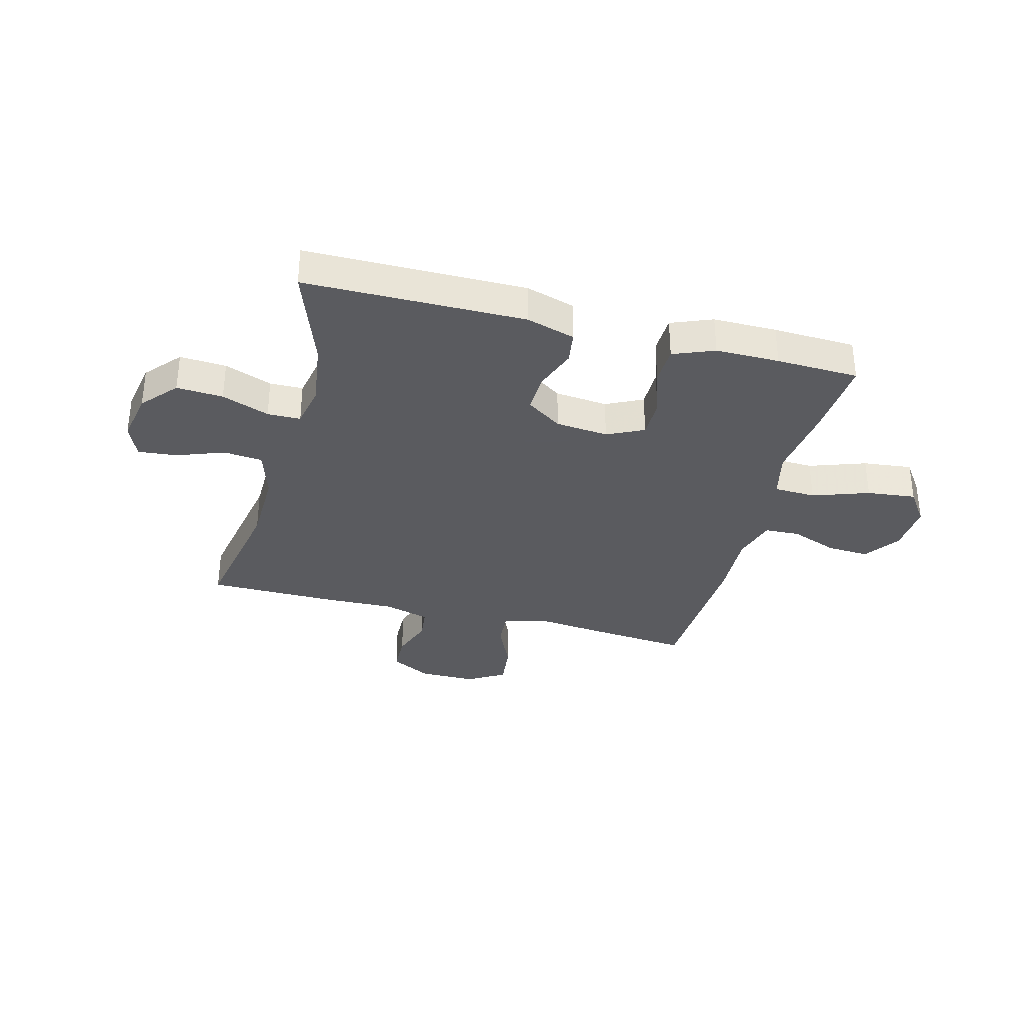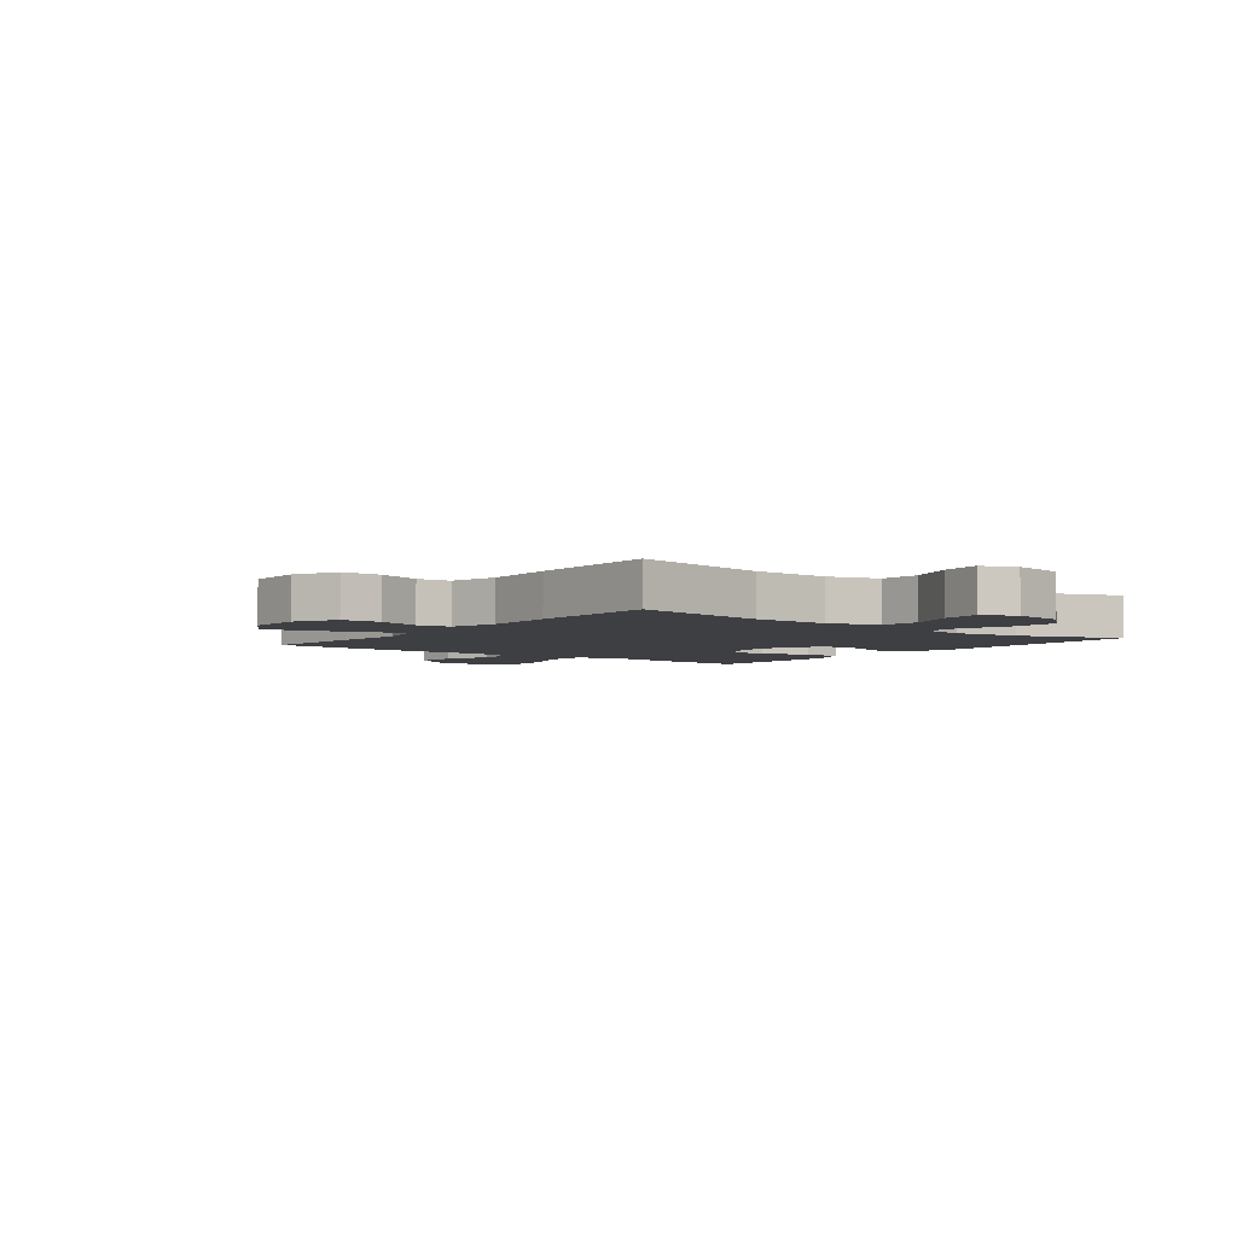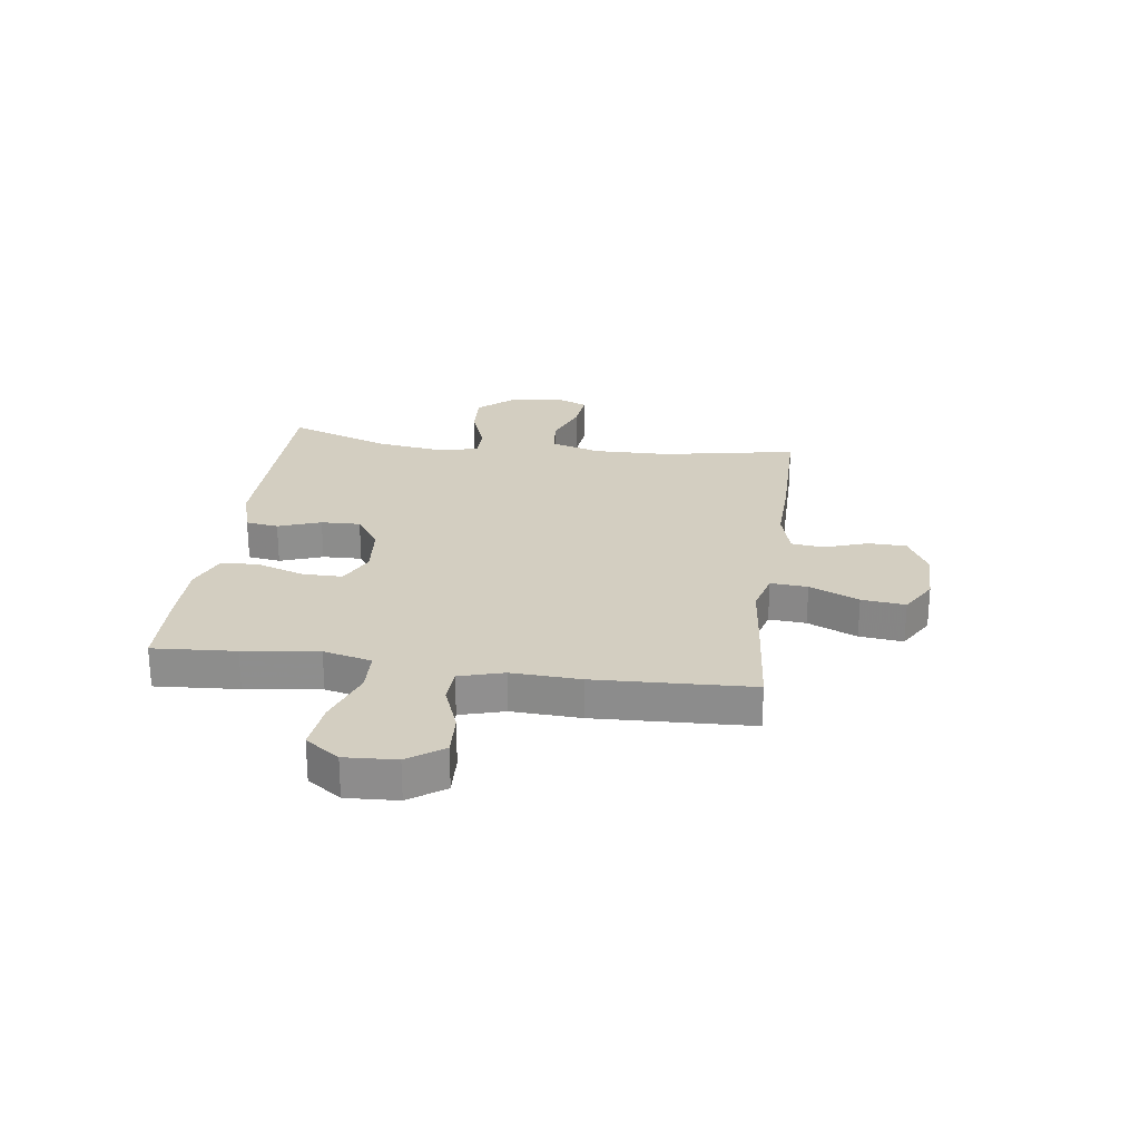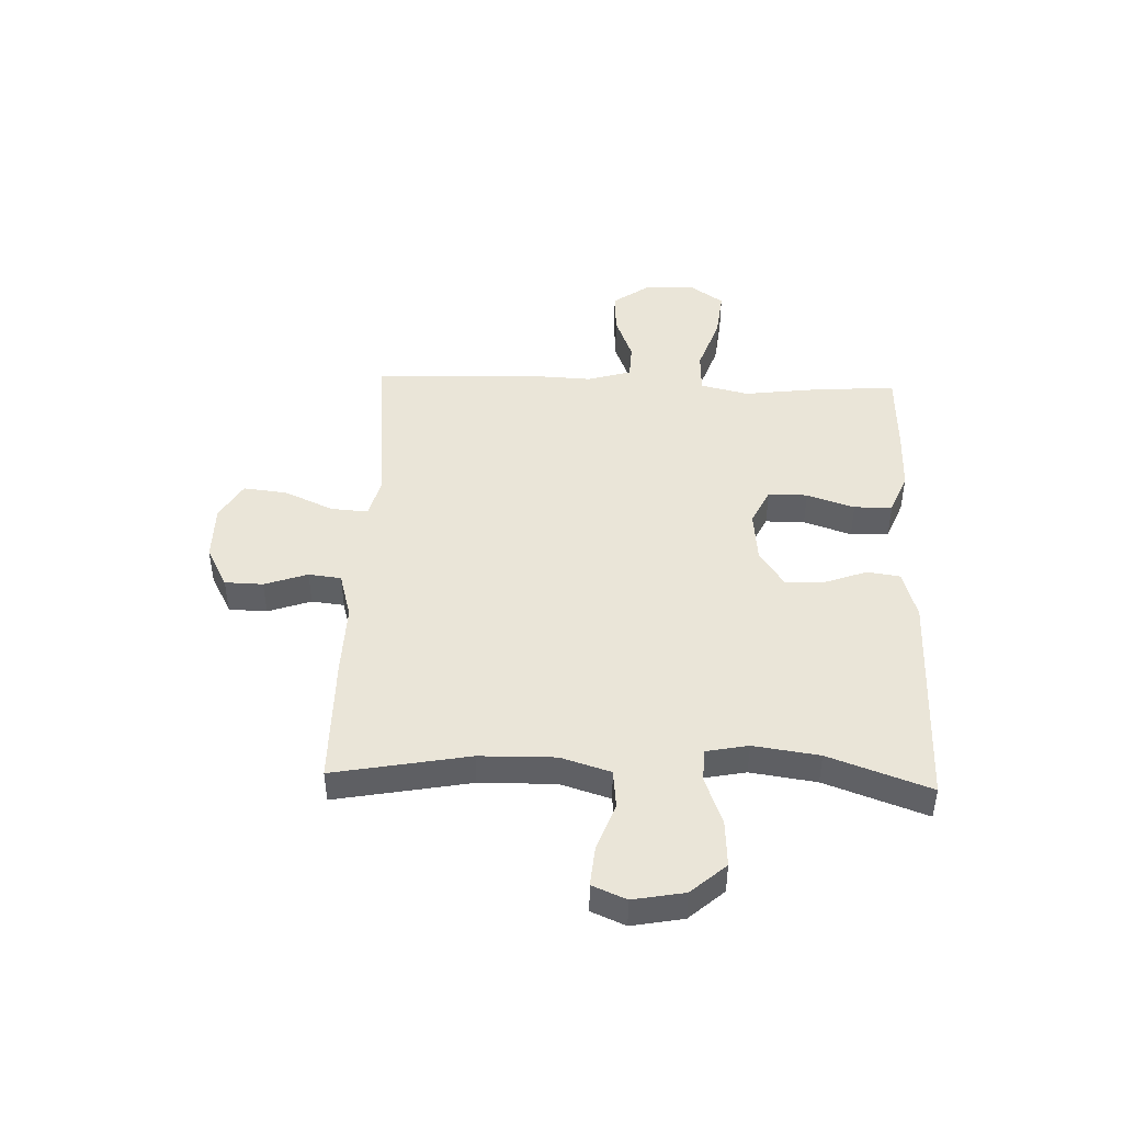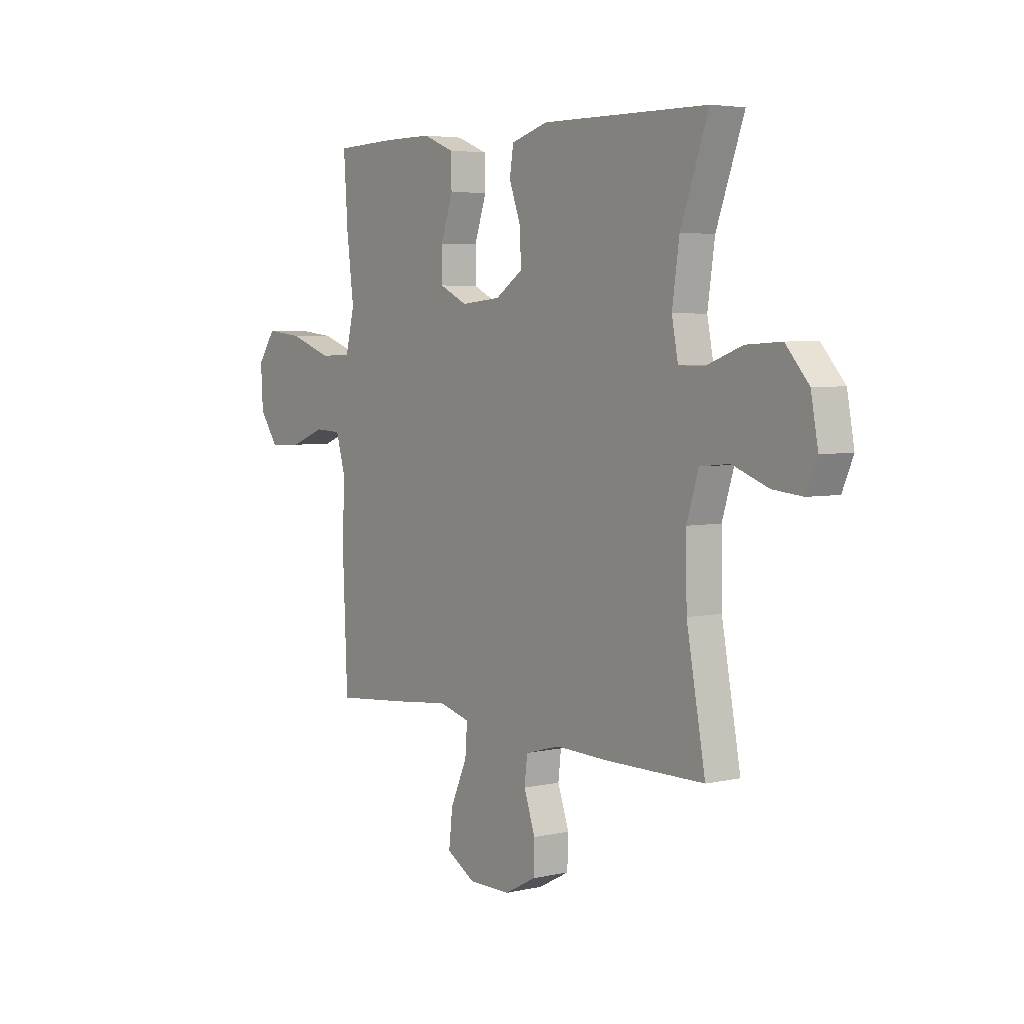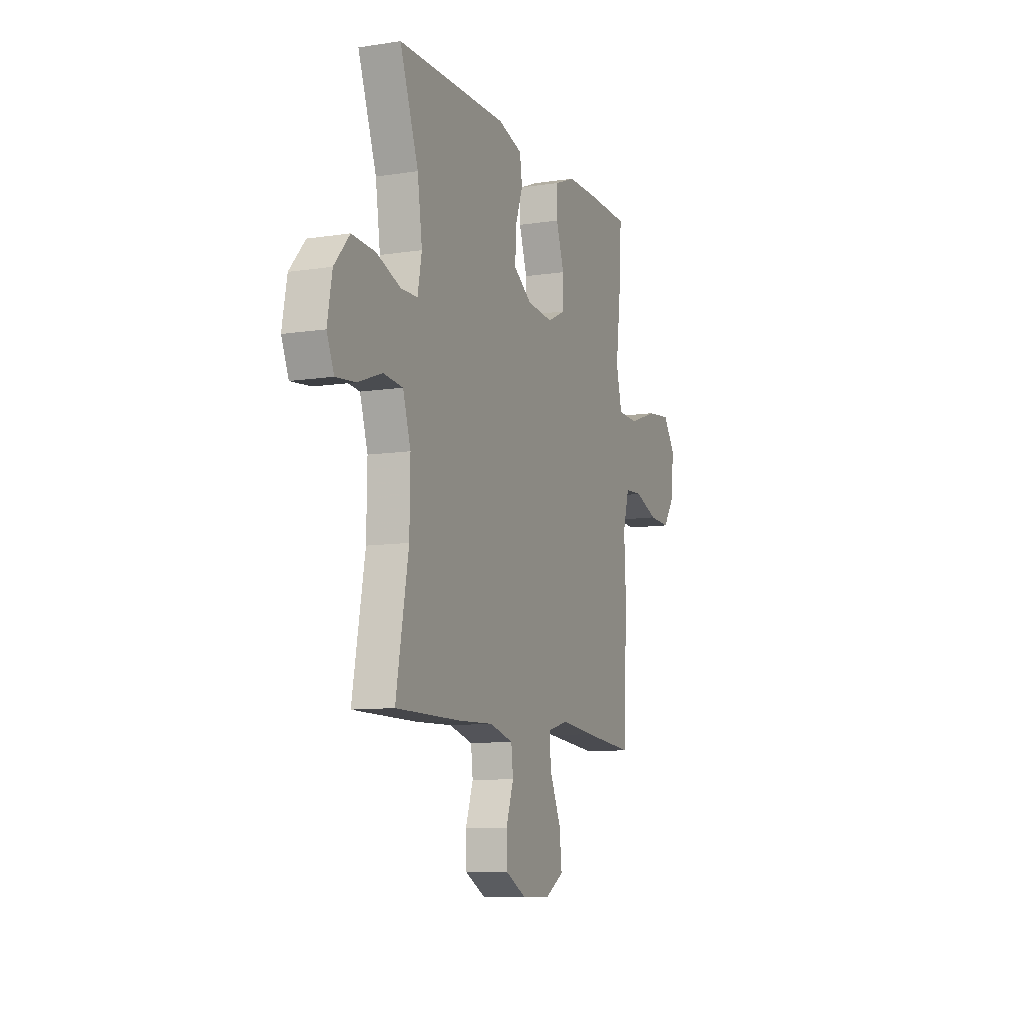
<metadata>
{"format":"obj","ext":"obj","renderer":"f3d","projection":"perspective","resolution":1024,"background":"white","views":[{"elev":-33.5,"azim":-14.8,"up":"+Y"},{"elev":-4.2,"azim":-127.6,"up":"+Y"},{"elev":25.0,"azim":97.7,"up":"+Y"},{"elev":45.3,"azim":-88.0,"up":"+Y"},{"elev":4.5,"azim":-126.2,"up":"+Z"},{"elev":-9.6,"azim":-68.1,"up":"+Z"}]}
</metadata>
<code>
v 0.5 0.07 0.5
v 0.49 0.07 0.351
v 0.473 0.07 0.216
v 0.494 0.07 0.129
v 0.57 0.07 0.126
v 0.672 0.07 0.162
v 0.761 0.07 0.172
v 0.804 0.07 0.111
v 0.799 0.07 0.018
v 0.754 0.07 -0.046
v 0.677 0.07 -0.042
v 0.593 0.07 -0.01
v 0.529 0.07 -0.013
v 0.506 0.07 -0.093
v 0.512 0.07 -0.217
v 0.5 0.07 -0.5
v 0.314 0.07 -0.483
v 0.192 0.07 -0.47
v 0.117 0.07 -0.49
v 0.122 0.07 -0.557
v 0.162 0.07 -0.646
v 0.171 0.07 -0.725
v 0.103 0.07 -0.765
v 0.001 0.07 -0.765
v -0.073 0.07 -0.726
v -0.075 0.07 -0.657
v -0.048 0.07 -0.579
v -0.055 0.07 -0.52
v -0.139 0.07 -0.497
v -0.267 0.07 -0.501
v -0.5 0.07 -0.5
v -0.455 0.07 -0.255
v -0.453 0.07 -0.118
v -0.481 0.07 -0.028
v -0.551 0.07 -0.021
v -0.637 0.07 -0.053
v -0.708 0.07 -0.06
v -0.734 0.07 0.001
v -0.717 0.07 0.094
v -0.662 0.07 0.157
v -0.578 0.07 0.152
v -0.492 0.07 0.12
v -0.432 0.07 0.121
v -0.417 0.07 0.198
v -0.434 0.07 0.317
v -0.5 0.07 0.5
v -0.104 0.07 0.503
v -0.016 0.07 0.477
v -0.007 0.07 0.418
v -0.035 0.07 0.341
v -0.037 0.07 0.27
v 0.028 0.07 0.226
v 0.123 0.07 0.217
v 0.189 0.07 0.249
v 0.189 0.07 0.32
v 0.16 0.07 0.406
v 0.162 0.07 0.475
v 0.236 0.07 0.505
v 0.351 0.07 0.505
v 0.5 0 0.5
v 0.49 0 0.351
v 0.473 0 0.216
v 0.494 0 0.129
v 0.57 0 0.126
v 0.672 0 0.162
v 0.761 0 0.172
v 0.804 0 0.111
v 0.799 0 0.018
v 0.754 0 -0.046
v 0.677 0 -0.042
v 0.593 0 -0.01
v 0.529 0 -0.013
v 0.506 0 -0.093
v 0.512 0 -0.217
v 0.5 0 -0.5
v 0.314 0 -0.483
v 0.192 0 -0.47
v 0.117 0 -0.49
v 0.122 0 -0.557
v 0.162 0 -0.646
v 0.171 0 -0.725
v 0.103 0 -0.765
v 0.001 0 -0.765
v -0.073 0 -0.726
v -0.075 0 -0.657
v -0.048 0 -0.579
v -0.055 0 -0.52
v -0.139 0 -0.497
v -0.267 0 -0.501
v -0.5 0 -0.5
v -0.455 0 -0.255
v -0.453 0 -0.118
v -0.481 0 -0.028
v -0.551 0 -0.021
v -0.637 0 -0.053
v -0.708 0 -0.06
v -0.734 0 0.001
v -0.717 0 0.094
v -0.662 0 0.157
v -0.578 0 0.152
v -0.492 0 0.12
v -0.432 0 0.121
v -0.417 0 0.198
v -0.434 0 0.317
v -0.5 0 0.5
v -0.104 0 0.503
v -0.016 0 0.477
v -0.007 0 0.418
v -0.035 0 0.341
v -0.037 0 0.27
v 0.028 0 0.226
v 0.123 0 0.217
v 0.189 0 0.249
v 0.189 0 0.32
v 0.16 0 0.406
v 0.162 0 0.475
v 0.236 0 0.505
v 0.351 0 0.505
f 55 56 57 58
f 54 55 58 59
f 47 48 49 50
f 45 46 47 50
f 44 45 50 51
f 43 44 51 52
f 39 40 41 42
f 39 42 43
f 38 39 43
f 35 36 37 38
f 34 35 38 43
f 33 34 43 52
f 29 30 31 32
f 28 29 32 33
f 24 25 26 27
f 24 27 28
f 23 24 28
f 20 21 22 23
f 19 20 23 28
f 18 19 28 33
f 14 15 16 17
f 13 14 17 18
f 9 10 11 12
f 9 12 13
f 8 9 13
f 5 6 7 8
f 4 5 8 13
f 59 1 2 3
f 54 59 3 4
f 18 33 52 53
f 18 53 54
f 4 13 18 54
f 117 116 115 114
f 118 117 114 113
f 109 108 107 106
f 109 106 105 104
f 110 109 104 103
f 111 110 103 102
f 101 100 99 98
f 102 101 98
f 102 98 97
f 97 96 95 94
f 102 97 94 93
f 111 102 93 92
f 91 90 89 88
f 92 91 88 87
f 86 85 84 83
f 87 86 83
f 87 83 82
f 82 81 80 79
f 87 82 79 78
f 92 87 78 77
f 76 75 74 73
f 77 76 73 72
f 71 70 69 68
f 72 71 68
f 72 68 67
f 67 66 65 64
f 72 67 64 63
f 62 61 60 118
f 63 62 118 113
f 112 111 92 77
f 113 112 77
f 113 77 72 63
f 1 60 61 2
f 2 61 62 3
f 3 62 63 4
f 4 63 64 5
f 5 64 65 6
f 6 65 66 7
f 7 66 67 8
f 8 67 68 9
f 9 68 69 10
f 10 69 70 11
f 11 70 71 12
f 12 71 72 13
f 13 72 73 14
f 14 73 74 15
f 15 74 75 16
f 16 75 76 17
f 17 76 77 18
f 18 77 78 19
f 19 78 79 20
f 20 79 80 21
f 21 80 81 22
f 22 81 82 23
f 23 82 83 24
f 24 83 84 25
f 25 84 85 26
f 26 85 86 27
f 27 86 87 28
f 28 87 88 29
f 29 88 89 30
f 30 89 90 31
f 31 90 91 32
f 32 91 92 33
f 33 92 93 34
f 34 93 94 35
f 35 94 95 36
f 36 95 96 37
f 37 96 97 38
f 38 97 98 39
f 39 98 99 40
f 40 99 100 41
f 41 100 101 42
f 42 101 102 43
f 43 102 103 44
f 44 103 104 45
f 45 104 105 46
f 46 105 106 47
f 47 106 107 48
f 48 107 108 49
f 49 108 109 50
f 50 109 110 51
f 51 110 111 52
f 52 111 112 53
f 53 112 113 54
f 54 113 114 55
f 55 114 115 56
f 56 115 116 57
f 57 116 117 58
f 58 117 118 59
f 59 118 60 1

</code>
